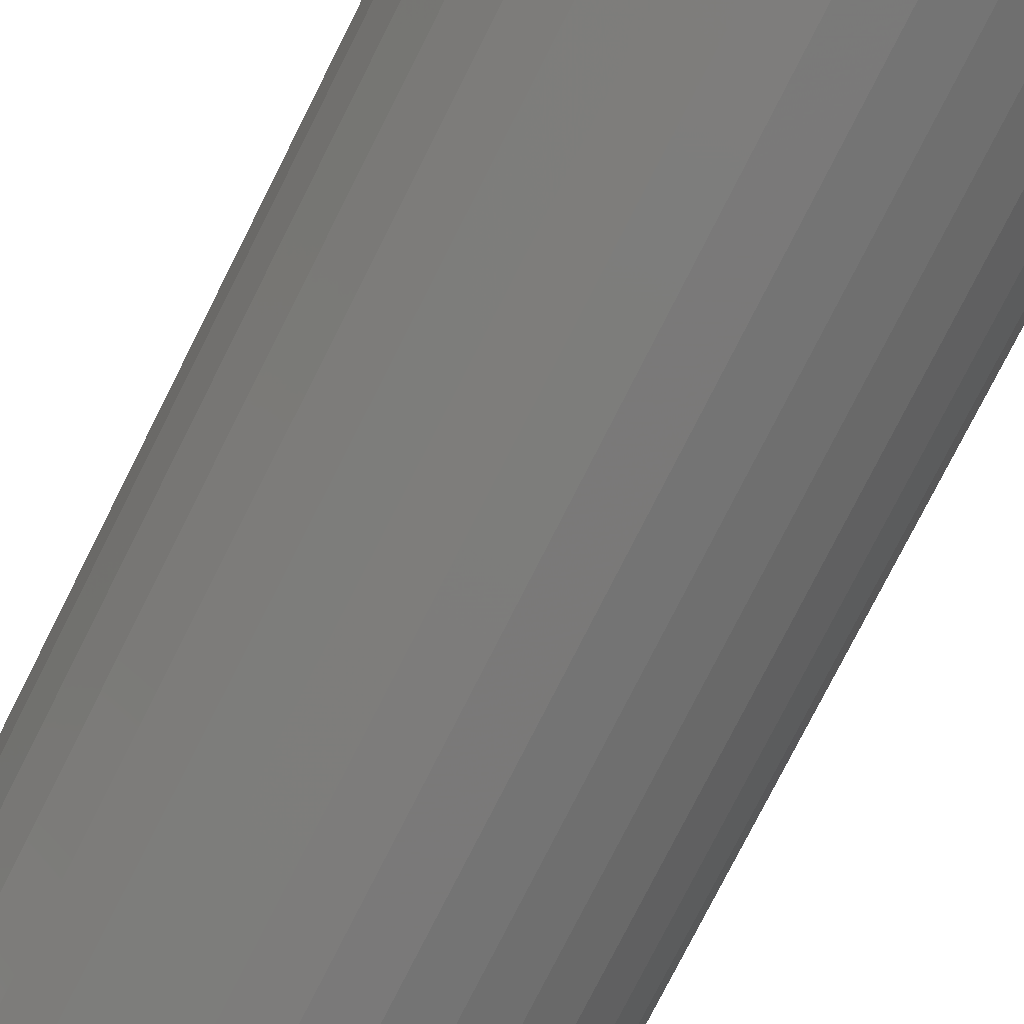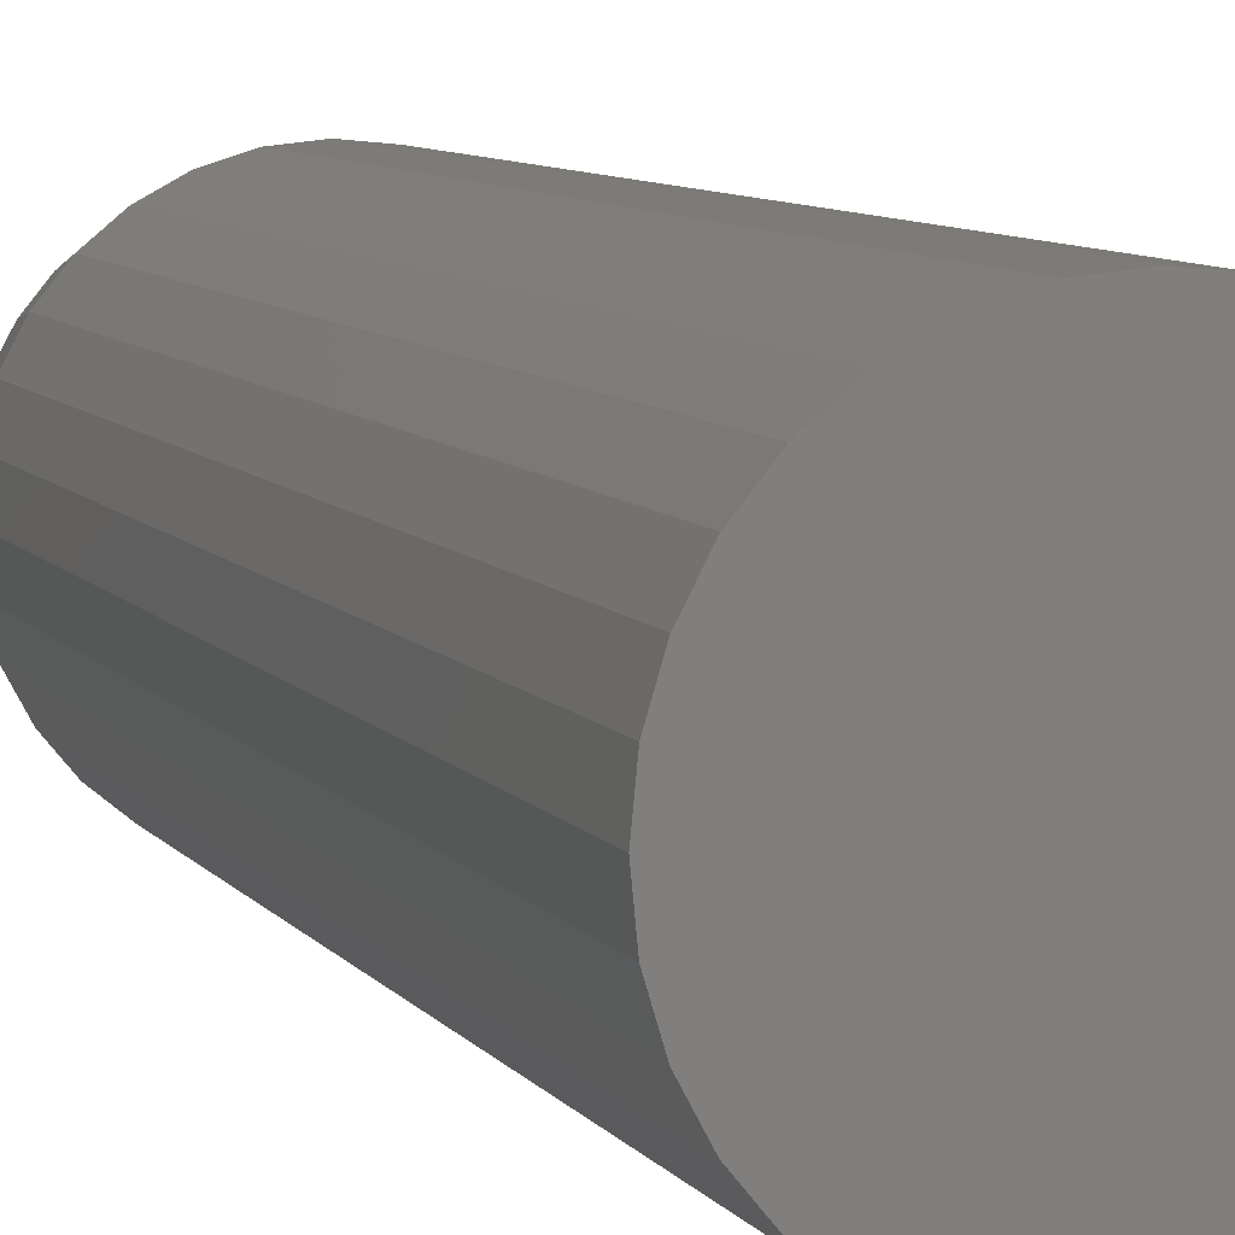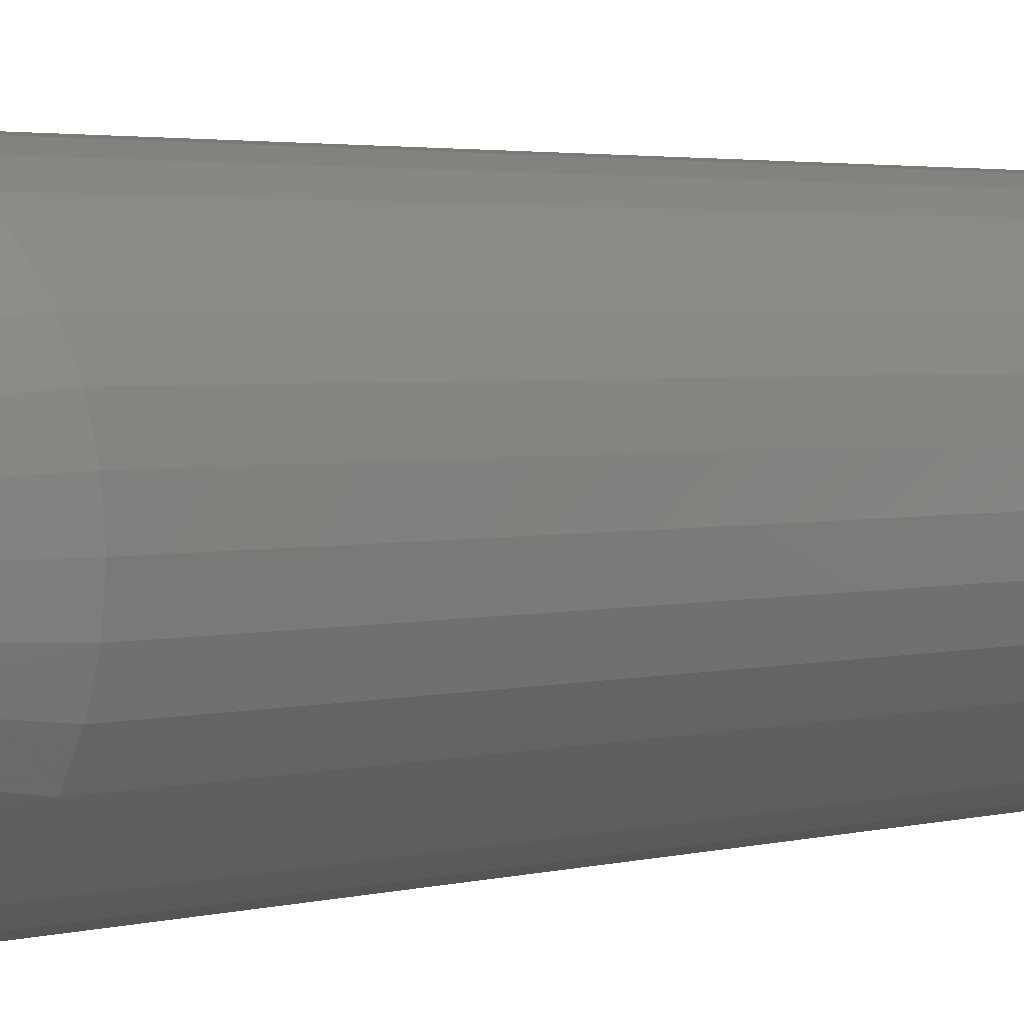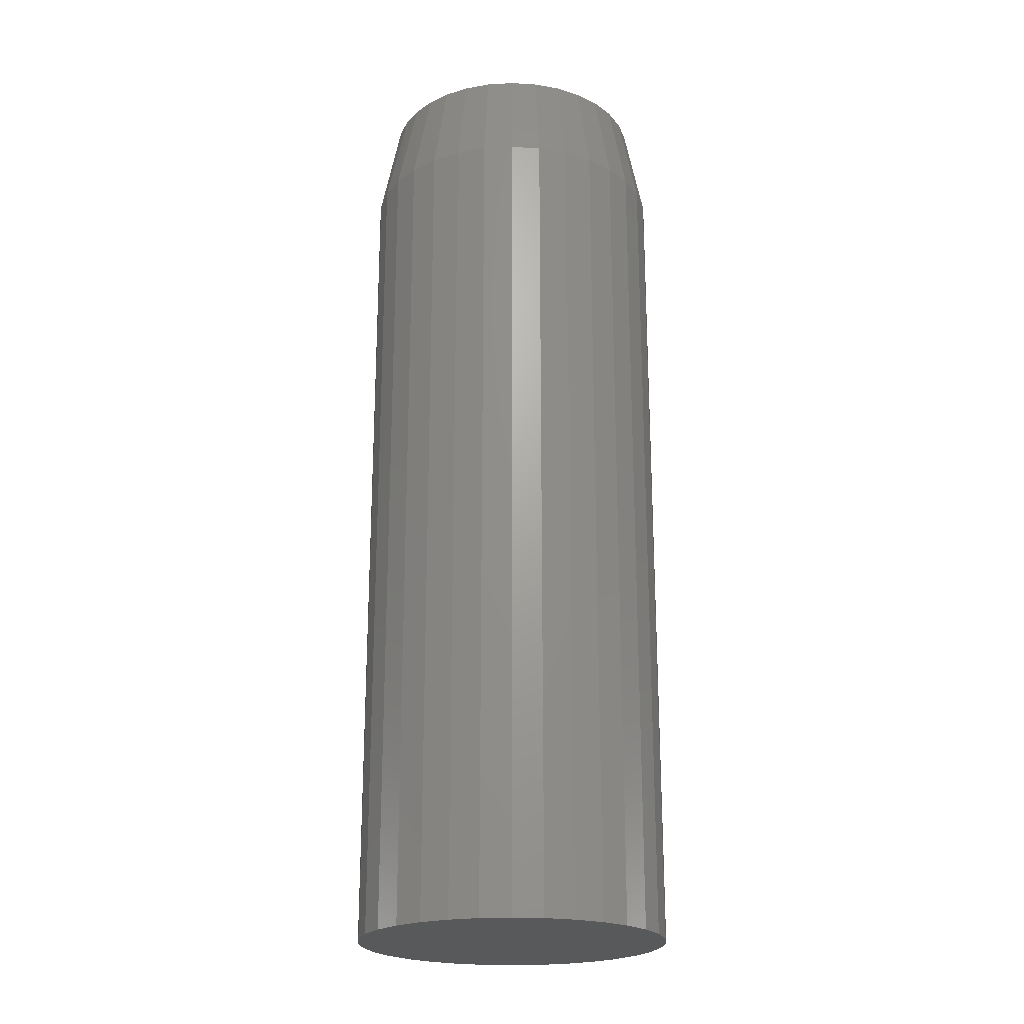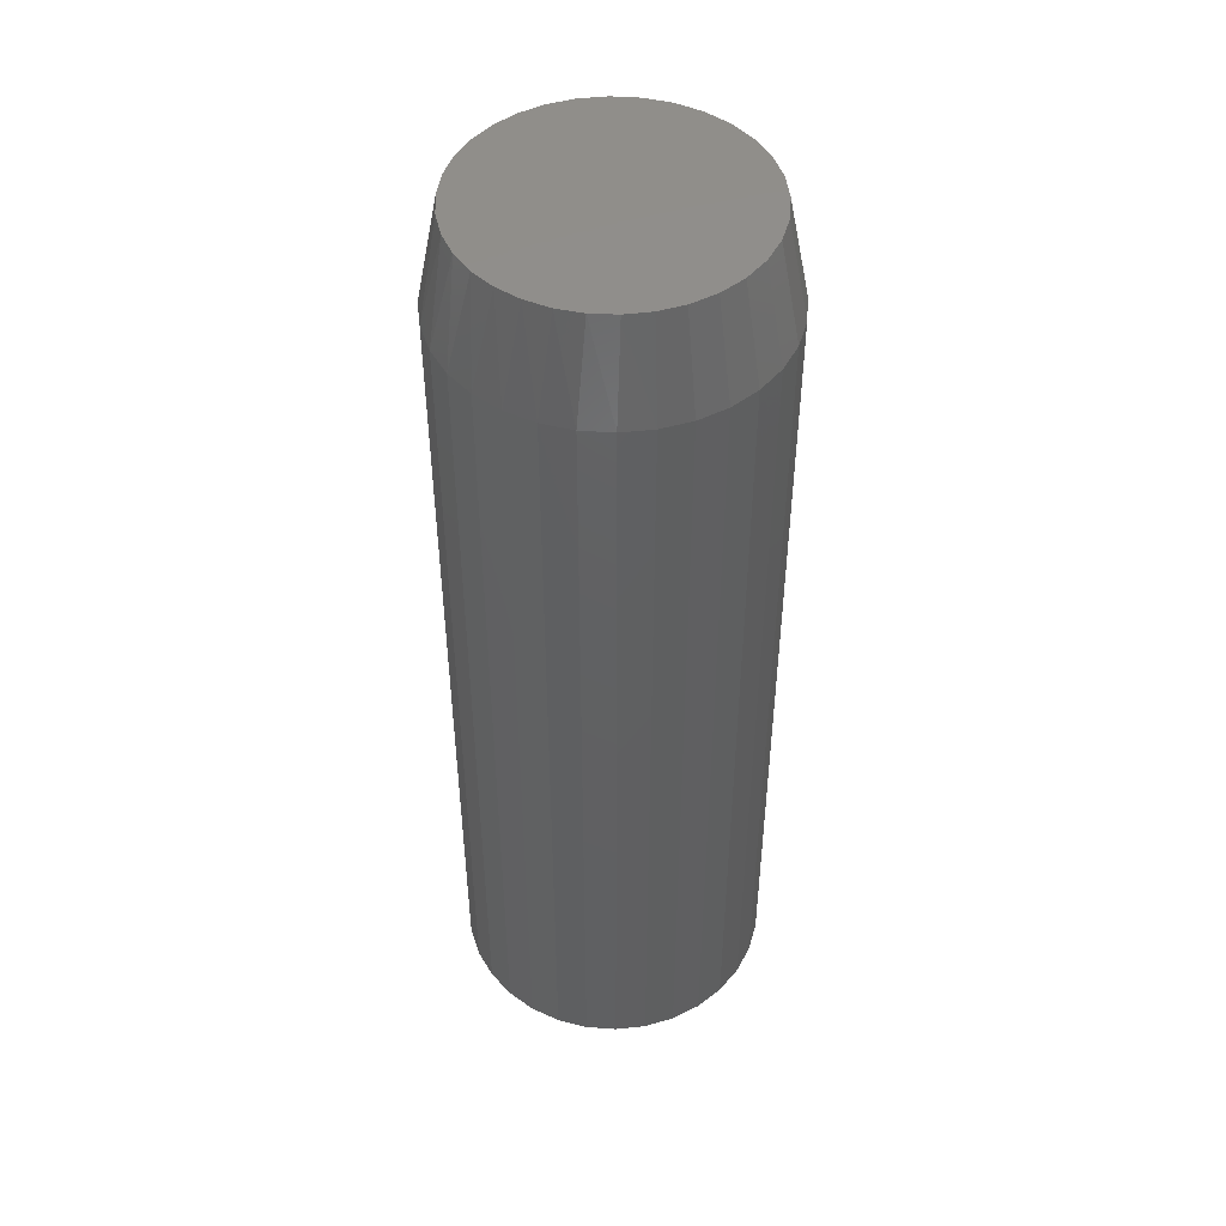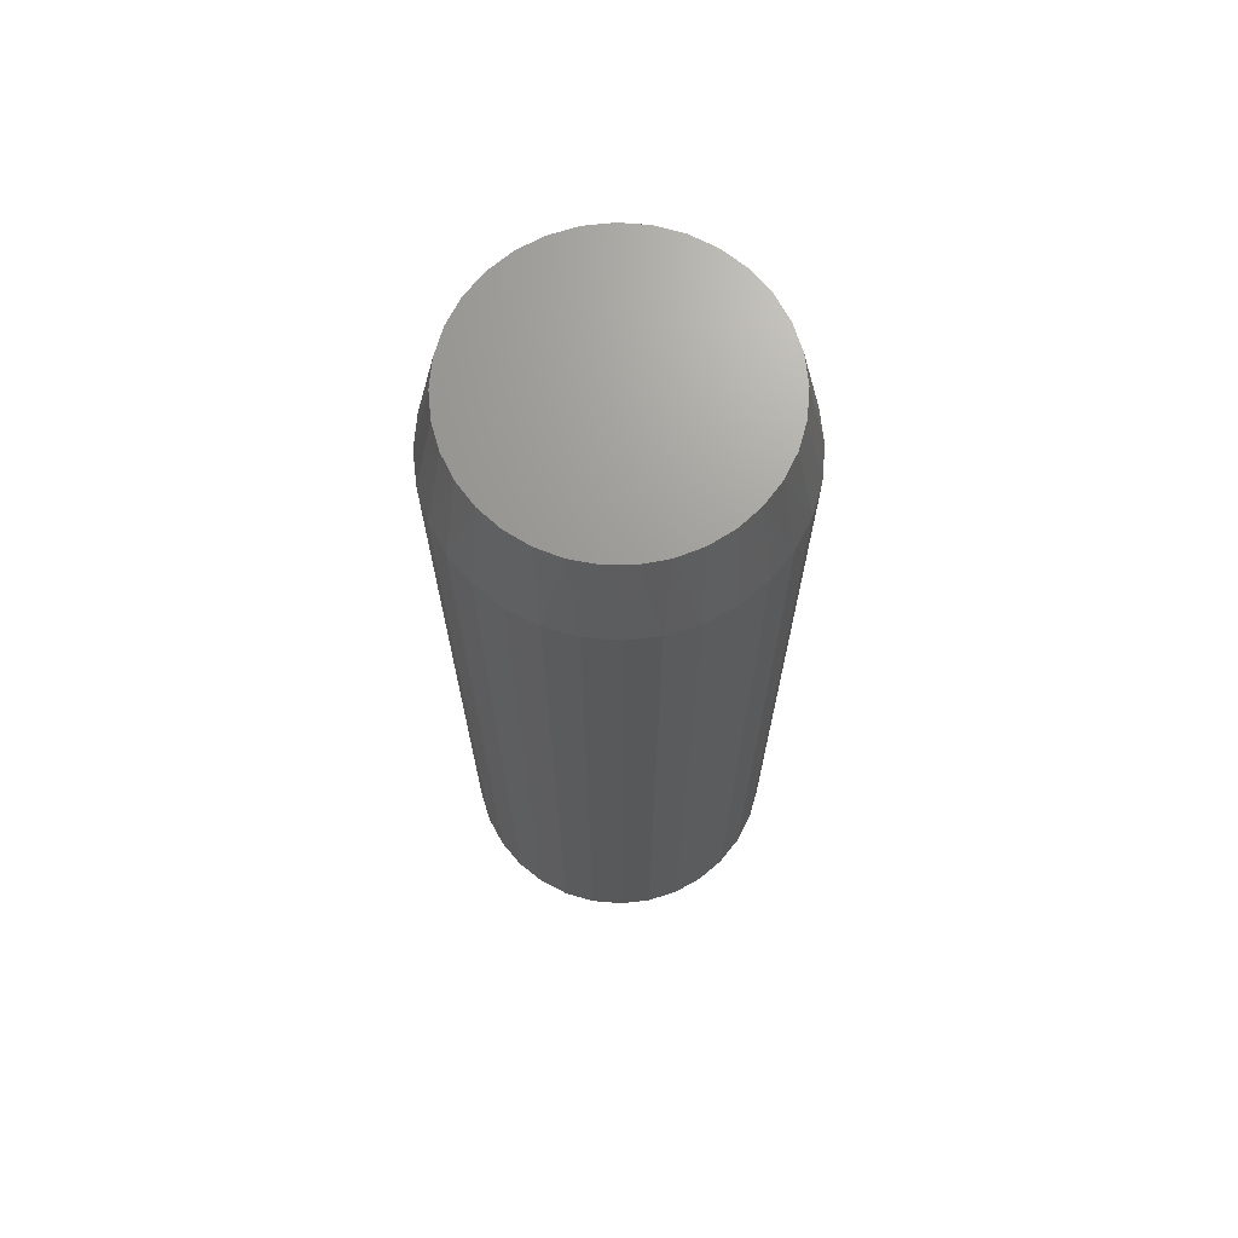
<metadata>
{"format":"stl","ext":"stl","renderer":"f3d","projection":"perspective","resolution":1024,"background":"white","views":[{"elev":-74.8,"azim":-26.5,"up":"+Y"},{"elev":7.4,"azim":161.3,"up":"+Y"},{"elev":2.4,"azim":43.4,"up":"+Y"},{"elev":-22.0,"azim":112.6,"up":"+Z"},{"elev":47.7,"azim":66.4,"up":"+Z"},{"elev":69.5,"azim":10.5,"up":"+Z"}]}
</metadata>
<code>
# stl→obj: 97 verts, 190 faces
v -0.01973 0.1066 0.75
v 0.02269 0.1066 0.75
v 0.001481 0.1087 0.75
v -0.04012 0.1004 0.75
v 0.04308 0.1004 0.75
v -0.05892 0.0904 0.75
v 0.06188 0.09039 0.75
v 0.067 -0.08676 0.75
v -0.04698 -0.09732 0.75
v 0.04994 -0.09732 0.75
v -0.02827 -0.1046 0.75
v 0.03123 -0.1046 0.75
v -0.008552 -0.1083 0.75
v 0.01151 -0.1083 0.75
v 0.07836 0.07687 0.75
v -0.07539 0.07688 0.75
v 0.09188 0.0604 0.75
v -0.08891 0.0604 0.75
v 0.1019 0.0416 0.75
v -0.09896 0.04161 0.75
v 0.1081 0.02121 0.75
v -0.1051 0.02121 0.75
v 0.1102 -6.404e-17 0.75
v -0.1072 1.324e-06 0.75
v 0.1083 -0.01998 0.75
v -0.1054 -0.01998 0.75
v 0.1029 -0.03927 0.75
v -0.0999 -0.03927 0.75
v 0.09391 -0.05723 0.75
v -0.09095 -0.05723 0.75
v 0.08182 -0.07324 0.75
v -0.07886 -0.07324 0.75
v -0.06404 -0.08676 0.75
v 0.1258 0 0
v 0.1258 -3.045e-17 0.6719
v 0.1234 -0.02426 0
v 0.1234 -0.02426 0.6719
v 0.1164 -0.04758 0
v 0.1164 -0.04758 0.6719
v 0.1049 -0.06908 0
v 0.1049 -0.06908 0.6719
v 0.0894 -0.08792 0
v 0.0894 -0.08792 0.6719
v 0.07056 -0.1034 0
v 0.07056 -0.1034 0.6719
v 0.04906 -0.1149 0
v 0.04906 -0.1149 0.6719
v 0.02574 -0.122 0
v 0.02574 -0.122 0.6719
v 0.00148 -0.1243 0
v 0.00148 -0.1243 0.6719
v -0.02278 -0.122 0
v -0.02278 -0.122 0.6719
v -0.0461 -0.1149 0
v -0.0461 -0.1149 0.6719
v -0.0676 -0.1034 0
v -0.0676 -0.1034 0.6719
v -0.08644 -0.08792 0
v -0.08644 -0.08792 0.6719
v -0.1019 -0.06908 0
v -0.1019 -0.06908 0.6719
v -0.1134 -0.04758 0
v -0.1134 -0.04758 0.6719
v -0.1205 -0.02426 0
v -0.1205 -0.02426 0.6719
v -0.1229 1.523e-17 0
v -0.1229 1.523e-17 0.6719
v -0.1205 0.02426 0
v -0.1205 0.02426 0.6719
v -0.1134 0.04758 0
v -0.1134 0.04758 0.6719
v -0.1019 0.06908 0
v -0.1019 0.06908 0.6719
v -0.08644 0.08792 0
v -0.08644 0.08792 0.6719
v -0.0676 0.1034 0
v -0.0676 0.1034 0.6719
v -0.0461 0.1149 0
v -0.0461 0.1149 0.6719
v -0.02278 0.122 0
v -0.02278 0.122 0.6719
v 0.00148 0.1243 0
v 0.00148 0.1243 0.6719
v 0.02574 0.122 0
v 0.02574 0.122 0.6719
v 0.04906 0.1149 0
v 0.04906 0.1149 0.6719
v 0.07056 0.1034 0
v 0.07056 0.1034 0.6719
v 0.0894 0.08792 0
v 0.0894 0.08792 0.6719
v 0.1049 0.06908 0
v 0.1049 0.06908 0.6719
v 0.1164 0.04758 0
v 0.1164 0.04758 0.6719
v 0.1234 0.02426 0
v 0.1234 0.02426 0.6719
f 1 2 3
f 2 1 4
f 2 4 5
f 5 4 6
f 5 6 7
f 8 9 10
f 10 9 11
f 10 11 12
f 12 11 13
f 12 13 14
f 7 6 15
f 15 6 16
f 15 16 17
f 17 16 18
f 17 18 19
f 19 18 20
f 19 20 21
f 21 20 22
f 21 22 23
f 23 22 24
f 23 24 25
f 25 24 26
f 25 26 27
f 27 26 28
f 27 28 29
f 29 28 30
f 29 30 31
f 31 30 32
f 31 32 8
f 8 32 33
f 8 33 9
f 34 35 36
f 36 35 37
f 36 37 38
f 38 37 39
f 38 39 40
f 40 39 41
f 40 41 42
f 42 41 43
f 42 43 44
f 44 43 45
f 44 45 46
f 46 45 47
f 46 47 48
f 48 47 49
f 48 49 50
f 50 49 51
f 50 51 52
f 52 51 53
f 52 53 54
f 54 53 55
f 54 55 56
f 56 55 57
f 56 57 58
f 58 57 59
f 58 59 60
f 60 59 61
f 60 61 62
f 62 61 63
f 62 63 64
f 64 63 65
f 64 65 66
f 66 65 67
f 66 67 68
f 68 67 69
f 68 69 70
f 70 69 71
f 70 71 72
f 72 71 73
f 72 73 74
f 74 73 75
f 74 75 76
f 76 75 77
f 76 77 78
f 78 77 79
f 78 79 80
f 80 79 81
f 80 81 82
f 82 81 83
f 82 83 84
f 84 83 85
f 84 85 86
f 86 85 87
f 86 87 88
f 88 87 89
f 88 89 90
f 90 89 91
f 90 91 92
f 92 91 93
f 92 93 94
f 94 93 95
f 94 95 96
f 96 95 97
f 96 97 34
f 34 97 35
f 83 2 85
f 85 2 5
f 85 5 87
f 87 5 7
f 87 7 89
f 89 7 15
f 89 15 91
f 91 15 17
f 91 17 93
f 93 17 19
f 93 19 95
f 95 19 21
f 95 21 97
f 97 21 23
f 97 23 35
f 2 83 3
f 3 83 81
f 3 81 1
f 1 81 79
f 1 79 4
f 4 79 77
f 4 77 6
f 6 77 75
f 6 75 16
f 16 75 73
f 16 73 18
f 18 73 71
f 18 71 20
f 20 71 69
f 20 69 22
f 22 69 67
f 22 67 24
f 65 63 28
f 63 61 30
f 28 63 30
f 61 59 32
f 30 61 32
f 59 57 33
f 32 59 33
f 57 55 9
f 33 57 9
f 55 53 11
f 9 55 11
f 53 51 13
f 11 53 13
f 51 49 14
f 13 51 14
f 49 47 12
f 14 49 12
f 47 45 10
f 12 47 10
f 45 43 8
f 10 45 8
f 43 41 31
f 8 43 31
f 41 39 29
f 31 41 29
f 39 37 27
f 29 39 27
f 27 37 25
f 25 37 35
f 25 35 23
f 28 26 65
f 65 26 24
f 65 24 67
f 82 84 80
f 78 80 84
f 86 78 84
f 76 78 86
f 88 76 86
f 46 54 44
f 52 54 46
f 48 52 46
f 50 52 48
f 54 56 44
f 44 56 58
f 44 58 42
f 42 58 60
f 42 60 40
f 40 60 62
f 40 62 38
f 38 62 64
f 38 64 36
f 36 64 66
f 36 66 34
f 34 66 68
f 34 68 96
f 96 68 70
f 96 70 94
f 94 70 72
f 94 72 92
f 92 72 74
f 92 74 90
f 90 74 76
f 90 76 88

</code>
